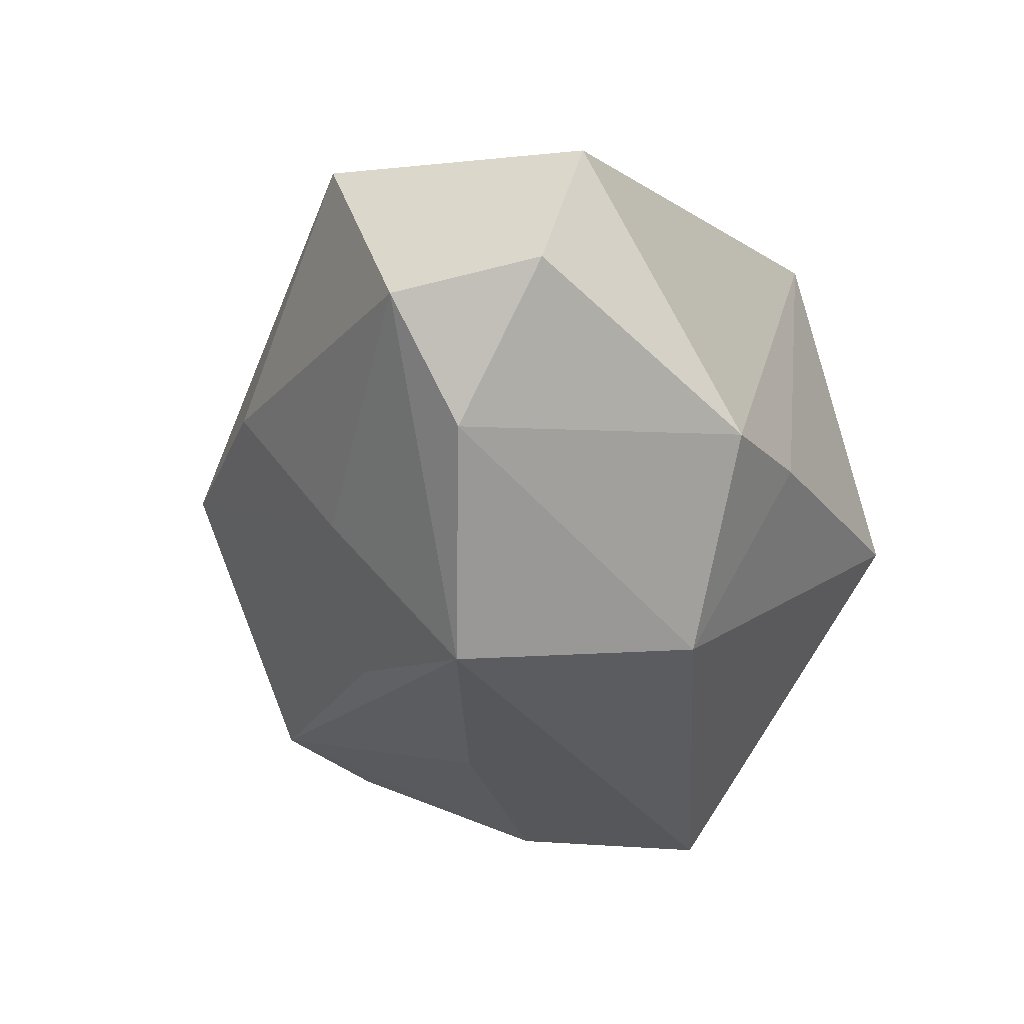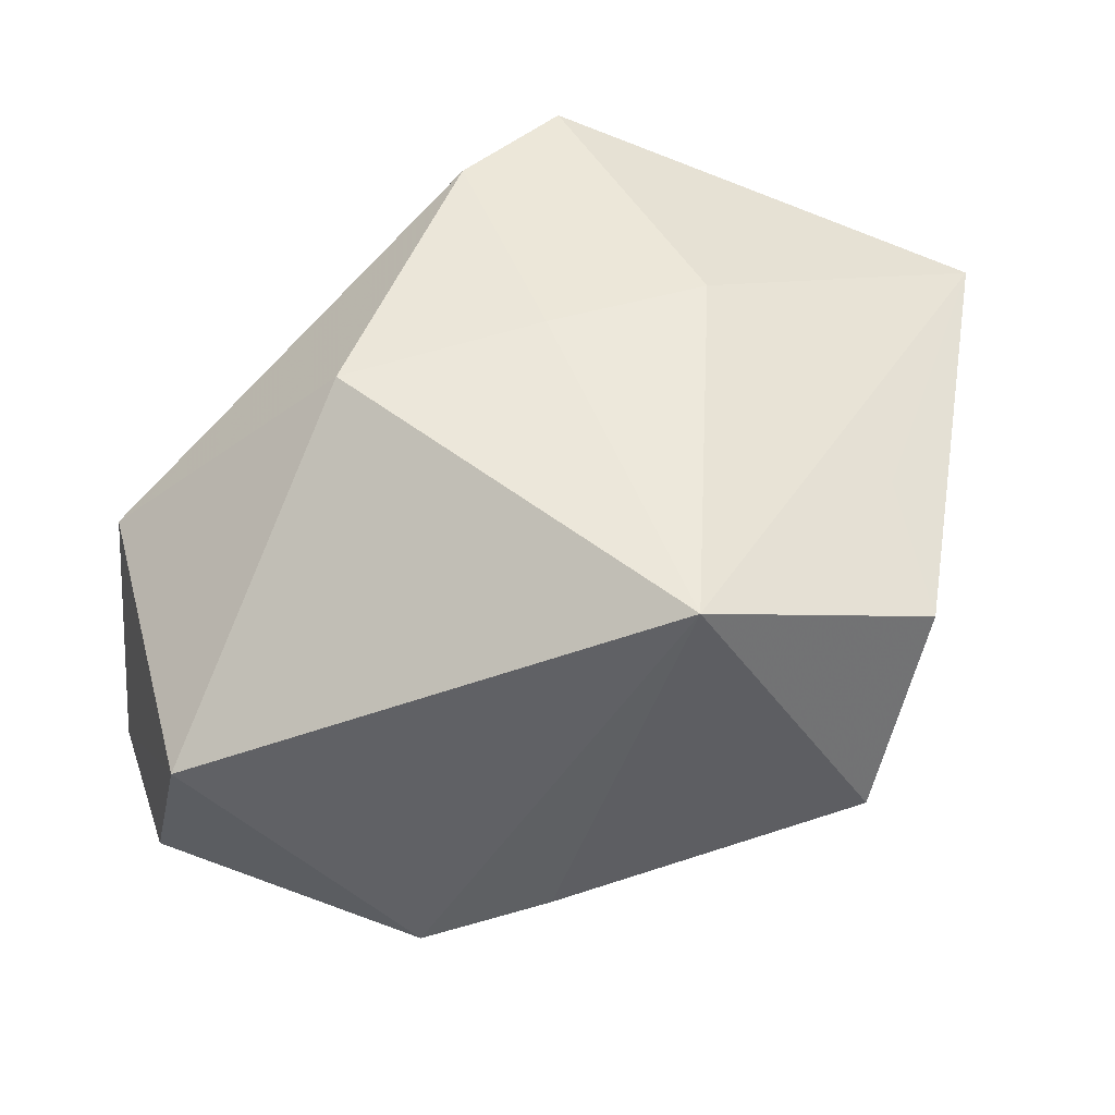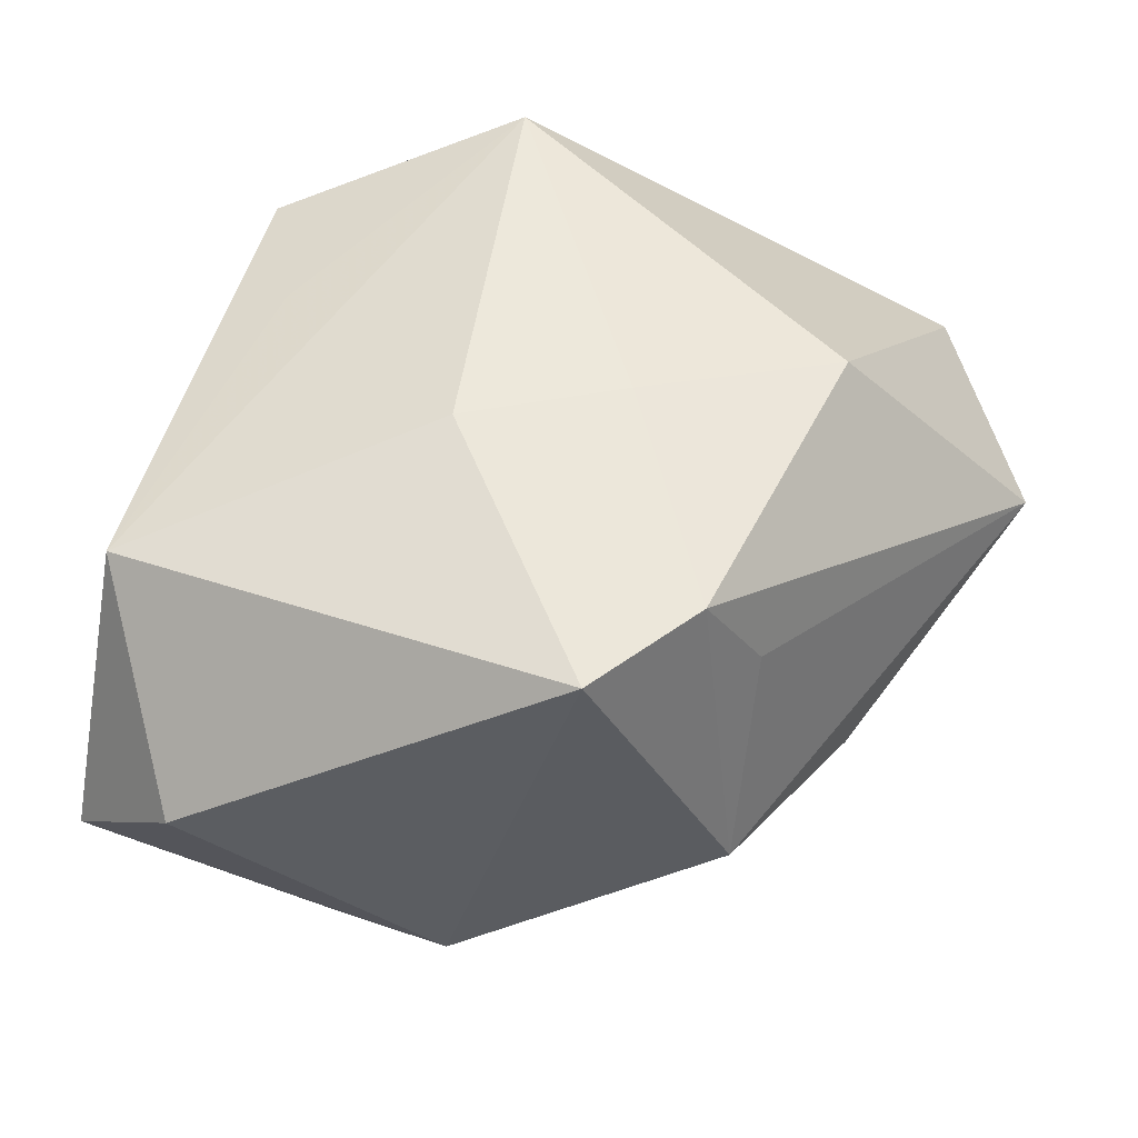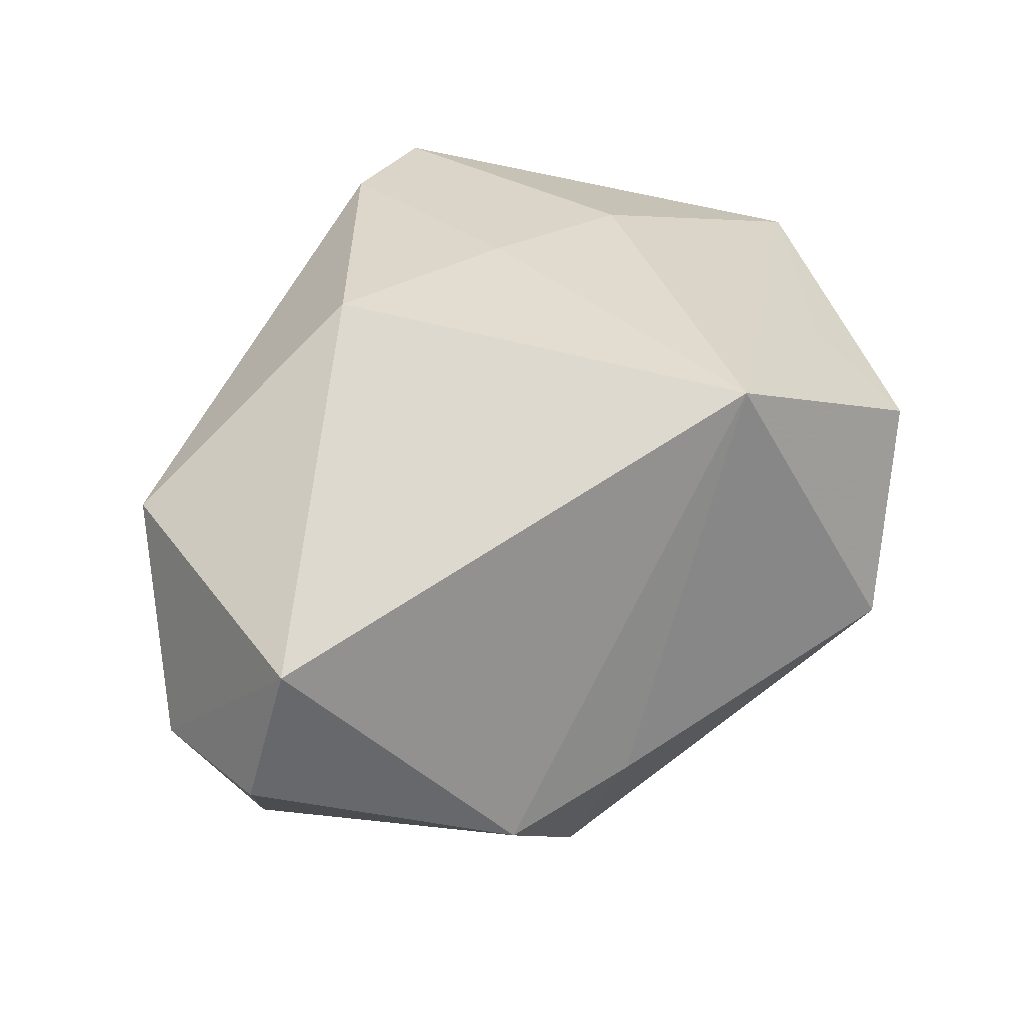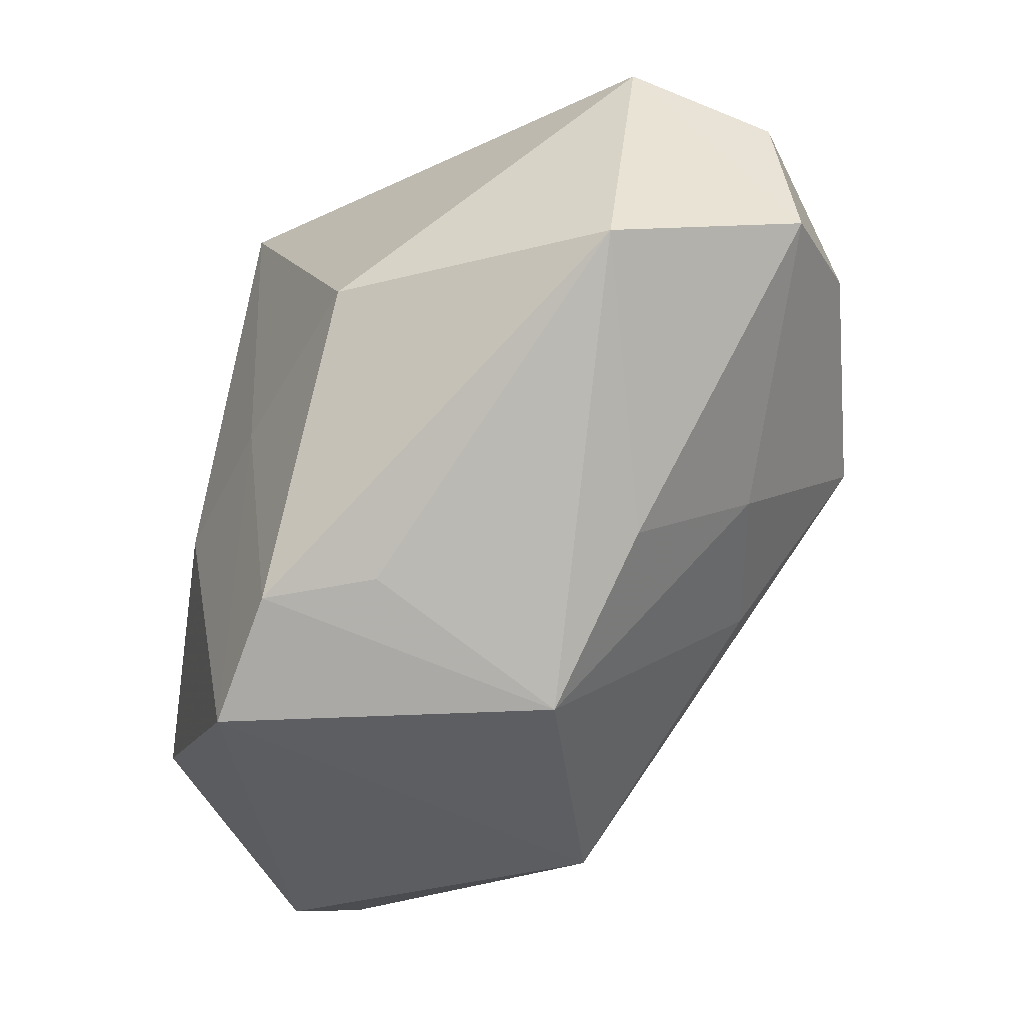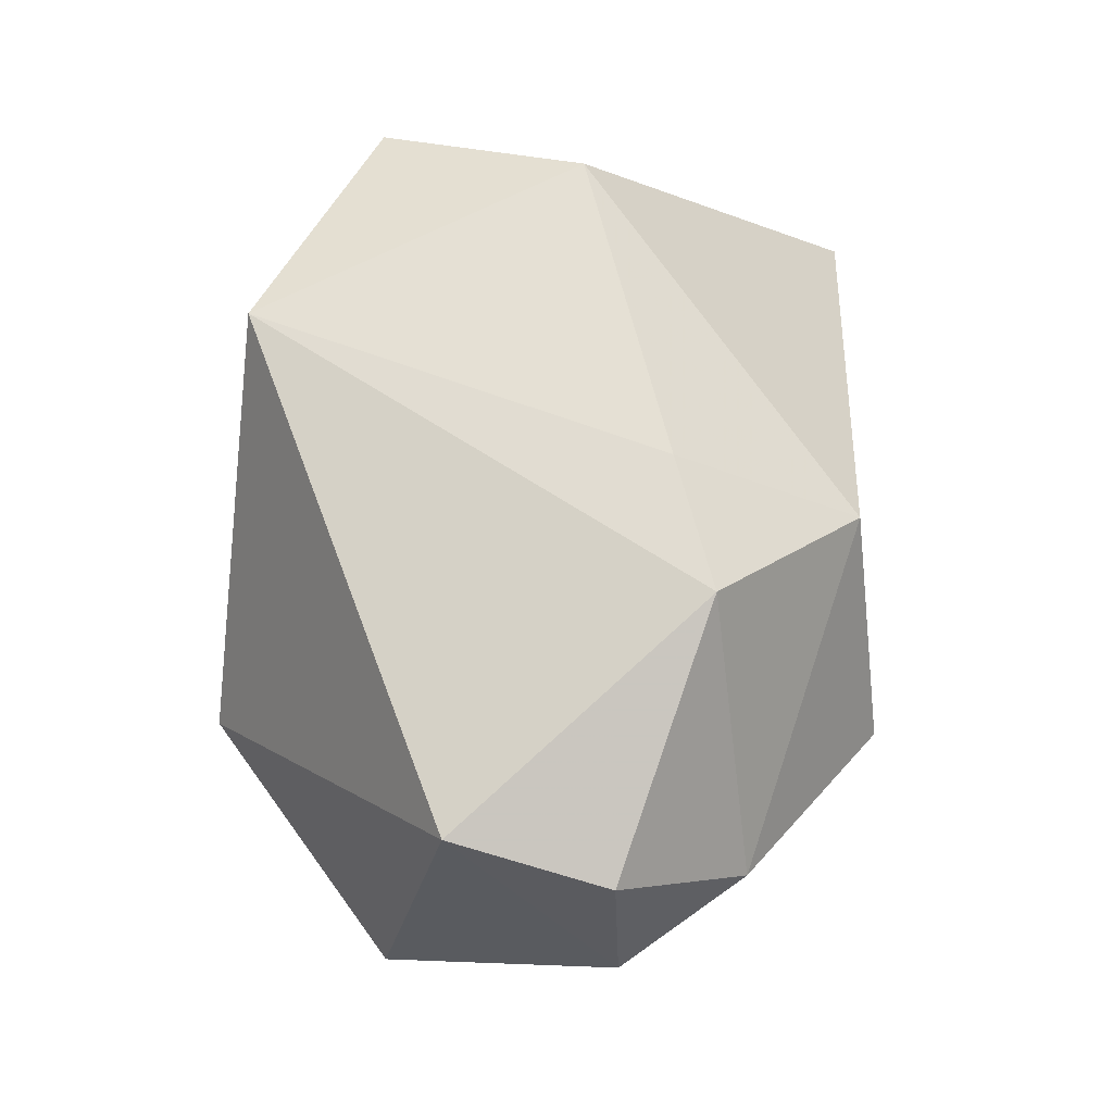
<metadata>
{"format":"obj","ext":"obj","renderer":"f3d","projection":"perspective","resolution":1024,"background":"white","views":[{"elev":-36.8,"azim":119.0,"up":"+Z"},{"elev":48.3,"azim":173.7,"up":"+Z"},{"elev":-33.7,"azim":-8.7,"up":"+Y"},{"elev":30.7,"azim":153.5,"up":"+Z"},{"elev":-33.3,"azim":60.2,"up":"+Y"},{"elev":67.2,"azim":92.9,"up":"+Y"}]}
</metadata>
<code>
v 0.04363 0.002018 0.01104
v -0.01179 -0.006224 0.02734
v 0.02056 0.003267 -0.03252
v -0.02766 0.02507 0.01527
v -0.0288 -0.01632 -0.02295
v 0.04535 0.01035 -0.009695
v 0.04232 0.02425 -0.009011
v 0.03964 0.02724 0.005212
v -0.02219 0.03086 -0.003388
v 0.006782 0.03255 -0.01223
v -0.03609 -0.004978 -0.01005
v 0.01631 -0.03176 0.001103
v -0.03033 0.003229 -0.02848
v 0.006703 0.02111 -0.02916
v -0.01741 -0.03074 -0.01687
v 0.003409 -0.002241 0.02813
v -0.005736 0.03067 0.02501
v 0.01188 -0.01254 -0.02409
v 0.009074 -0.02399 0.02813
v -0.0326 -0.03427 0.004354
v -0.03934 -0.01619 0.01739
v 0.01551 -0.02274 0.01961
v 0.02811 -0.01808 -0.001109
v 0.02531 -0.008296 -0.01615
v -0.02615 0.0119 0.01861
v -0.006721 -0.03427 -0.01596
v -0.04025 -0.02884 -0.006771
v 0.02245 0.002807 0.02813
v 0.01904 0.03259 -0.01618
v 0.03733 0.01297 -0.02043
v -0.004672 -0.009924 -0.02697
v -0.0009678 -0.03207 0.02758
f 20 21 27
f 13 4 9
f 4 17 9
f 8 17 28
f 7 29 8
f 29 17 8
f 4 21 25
f 25 17 4
f 21 17 25
f 1 8 28
f 13 27 11
f 11 27 21
f 11 4 13
f 11 21 4
f 5 27 13
f 27 5 15
f 2 17 21
f 10 17 29
f 10 9 17
f 14 3 13
f 14 10 29
f 13 9 14
f 9 10 14
f 30 29 7
f 30 14 29
f 3 14 30
f 13 3 31
f 31 5 13
f 28 17 16
f 17 2 16
f 18 12 26
f 26 3 18
f 26 31 3
f 20 27 26
f 27 15 26
f 26 15 5
f 5 31 26
f 6 30 7
f 3 30 6
f 7 8 6
f 8 1 6
f 19 1 28
f 28 16 19
f 1 12 23
f 23 6 1
f 22 12 1
f 1 19 22
f 22 19 12
f 12 19 32
f 20 26 32
f 32 26 12
f 32 21 20
f 32 2 21
f 32 16 2
f 32 19 16
f 3 6 24
f 6 23 24
f 24 23 12
f 18 3 24
f 24 12 18

</code>
